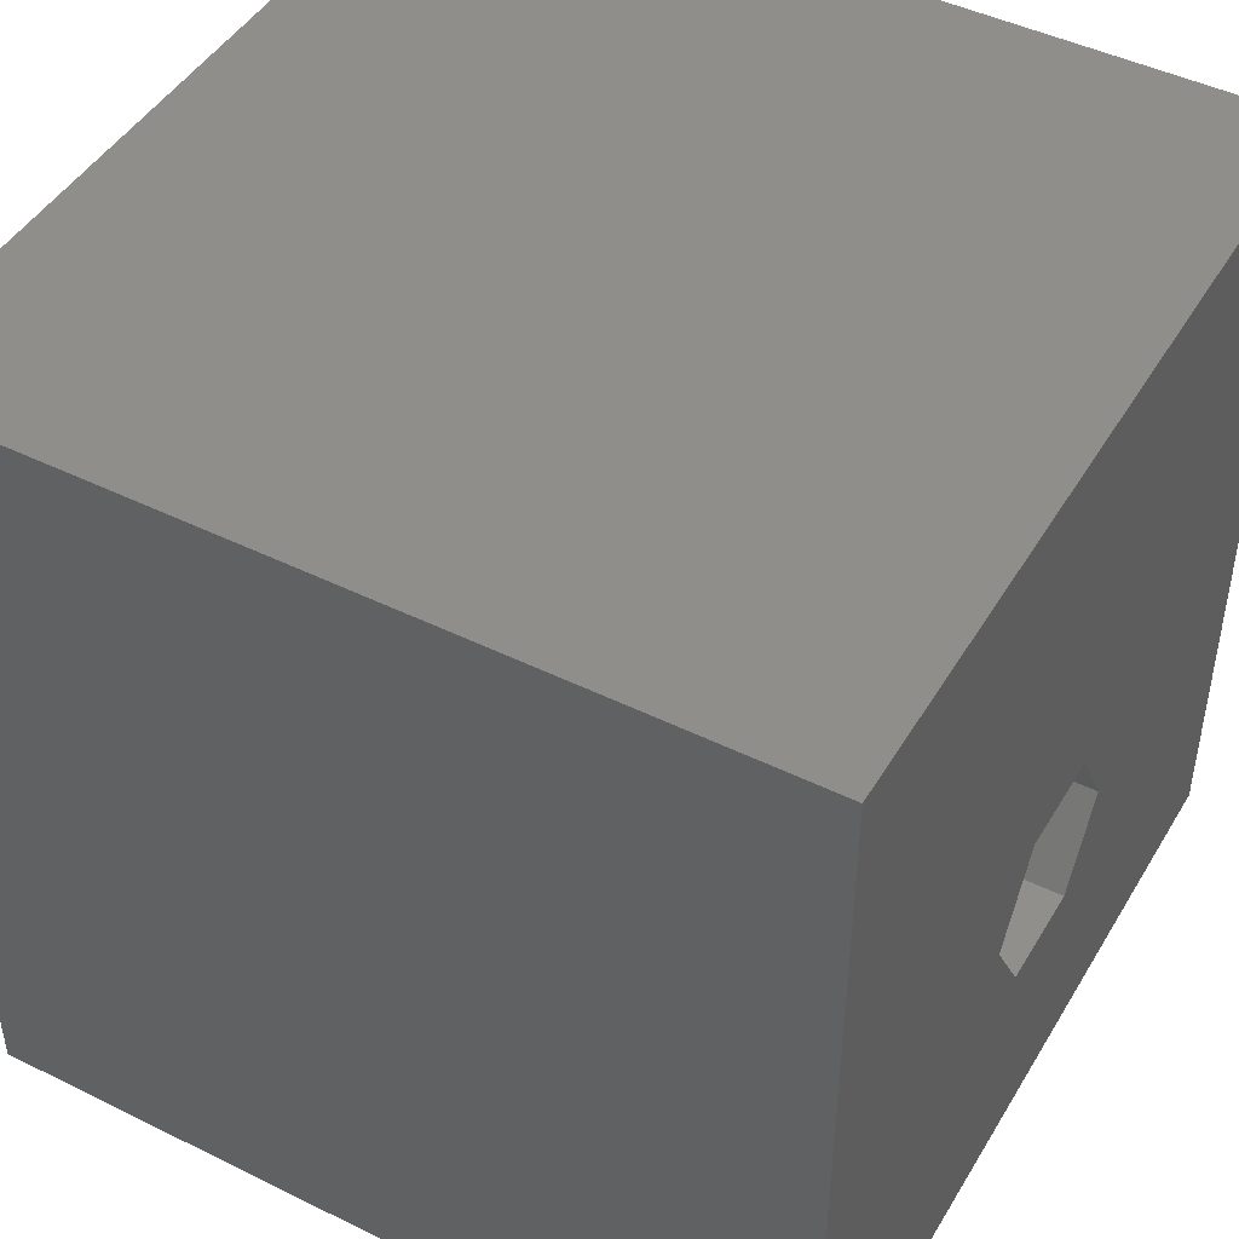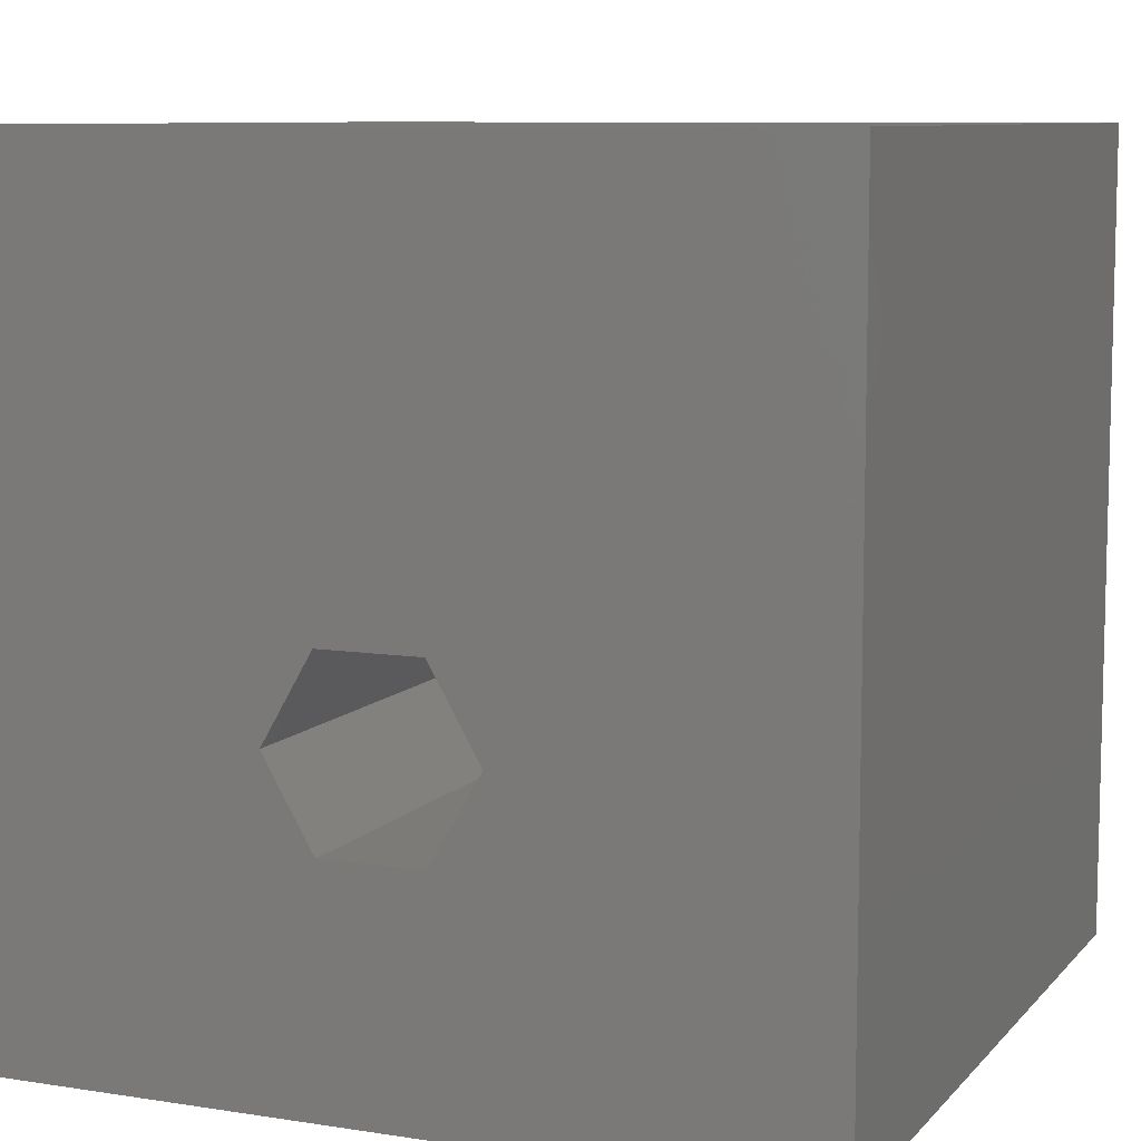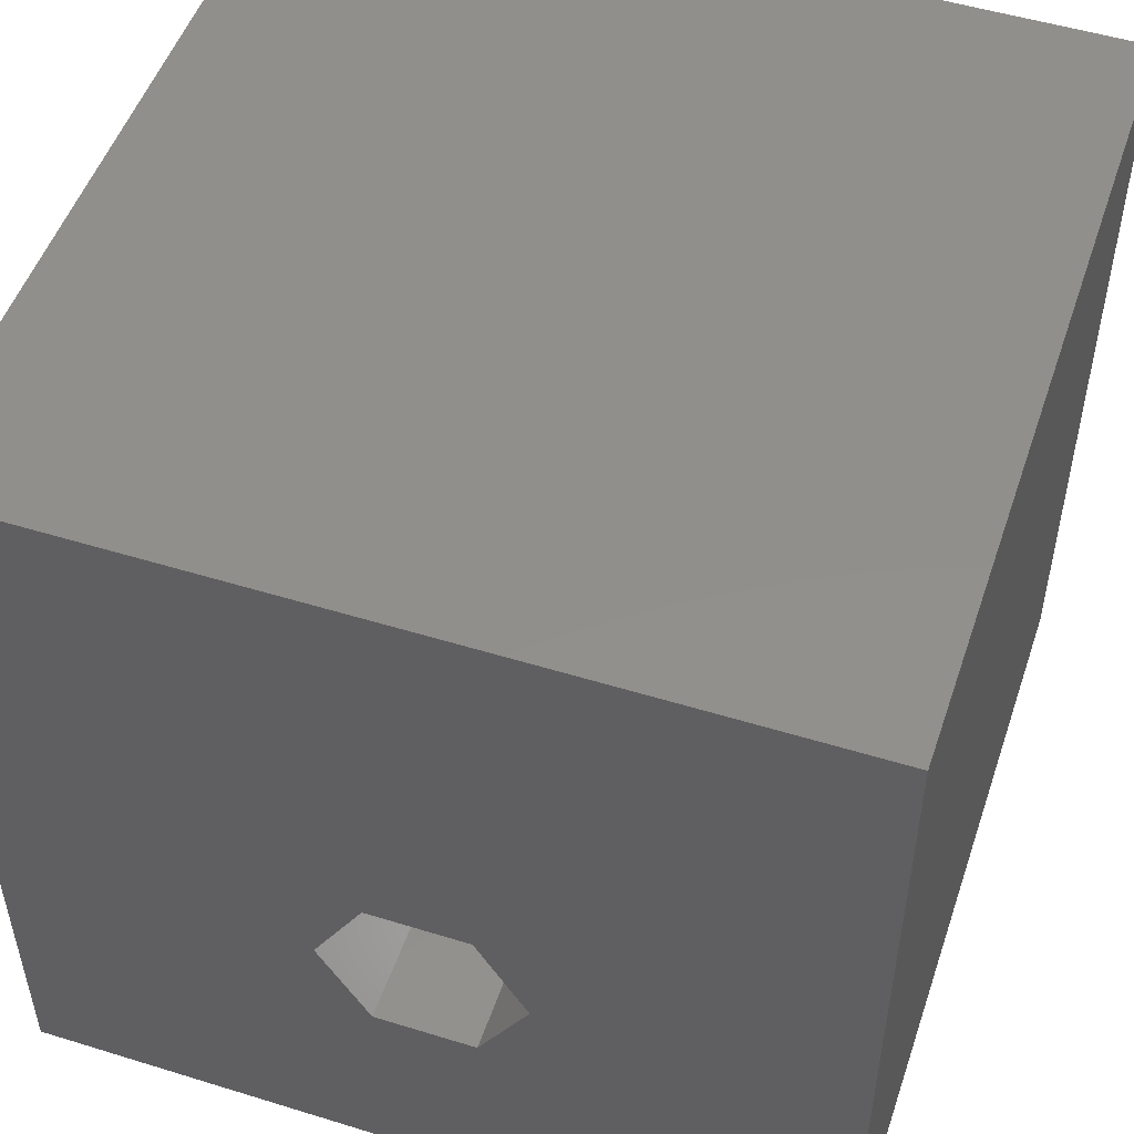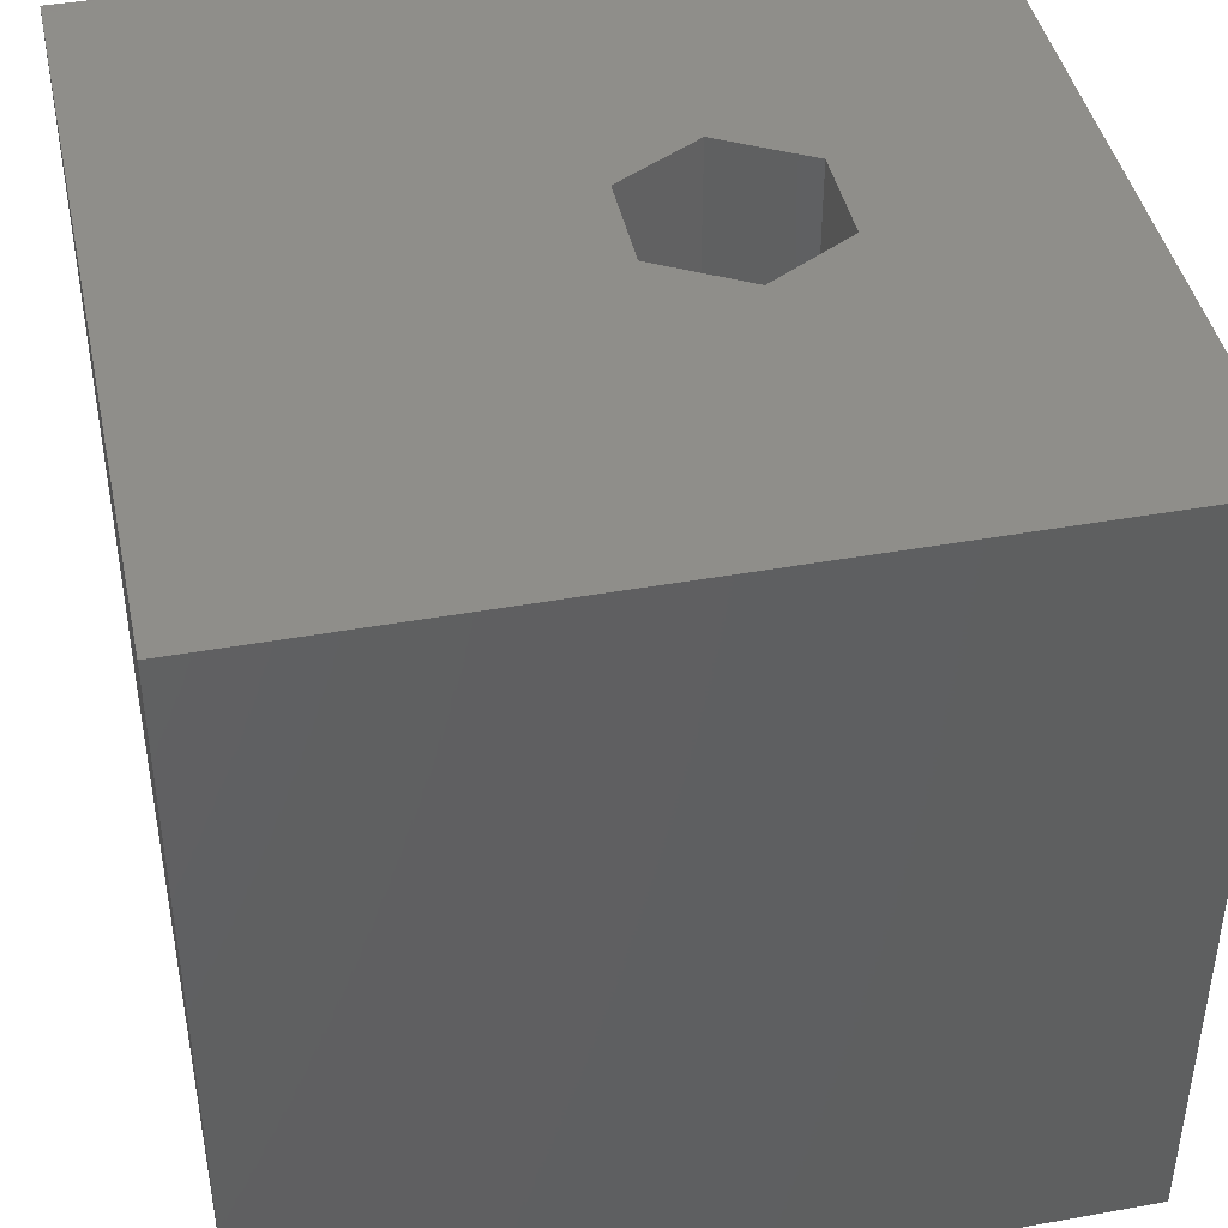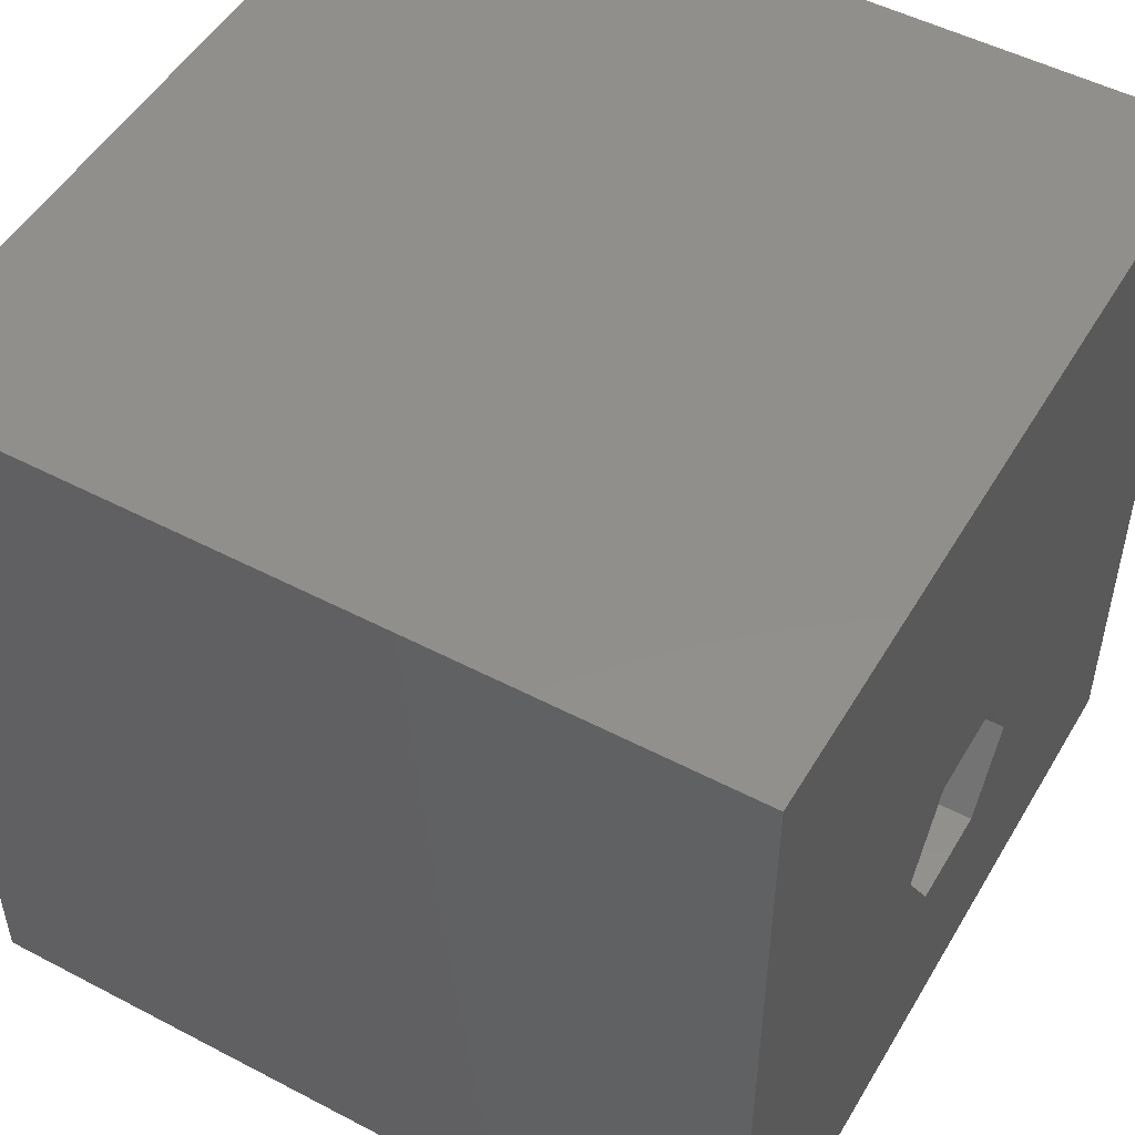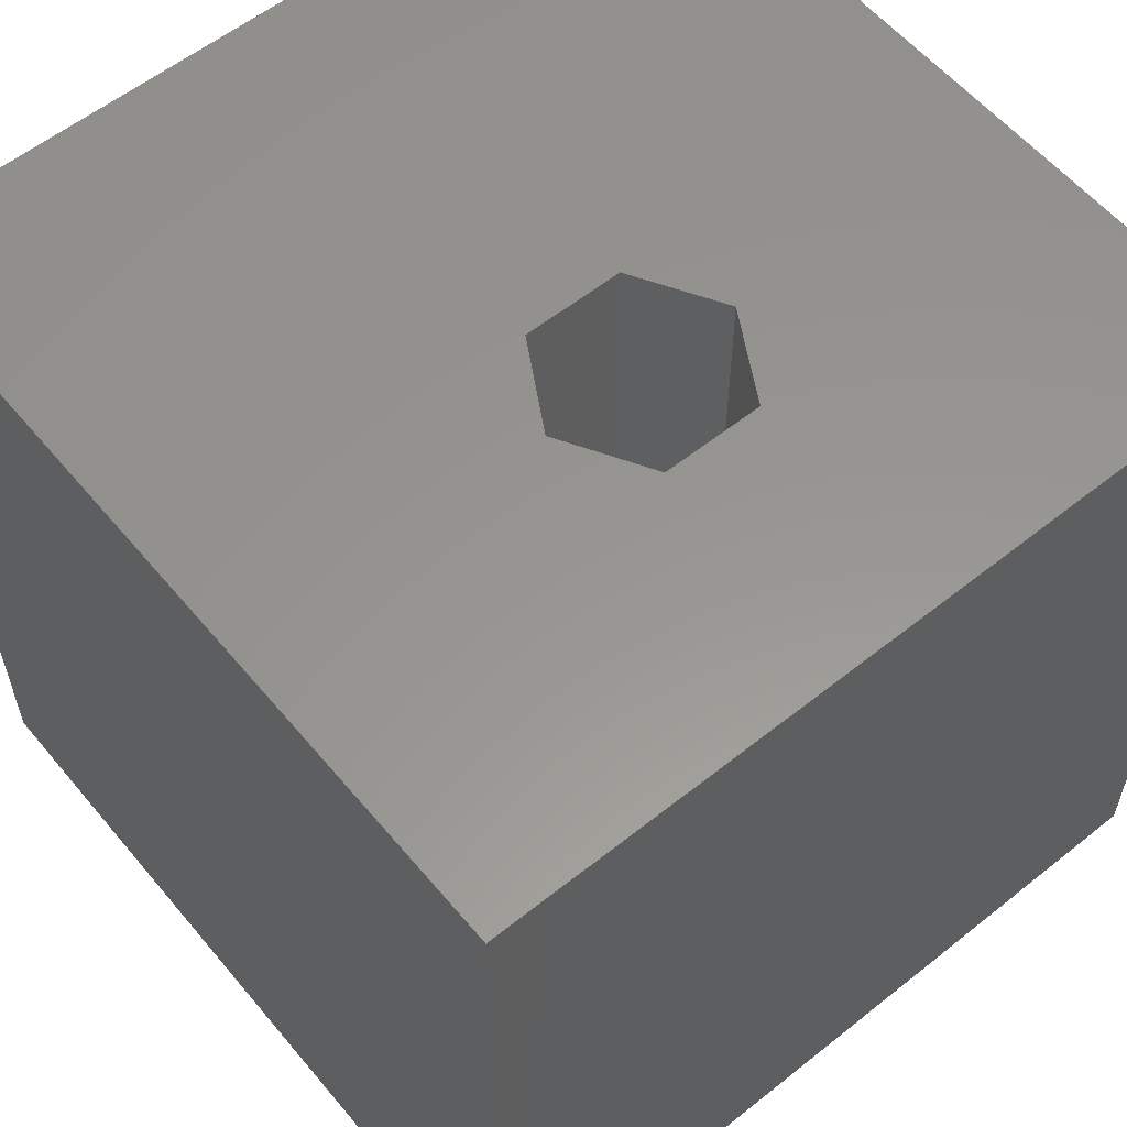
<metadata>
{"format":"stl","ext":"stl","renderer":"f3d","projection":"perspective","resolution":1024,"background":"white","views":[{"elev":46.1,"azim":-60.6,"up":"+Y"},{"elev":8.8,"azim":-157.1,"up":"+Y"},{"elev":51.0,"azim":18.6,"up":"+Y"},{"elev":42.9,"azim":-102.0,"up":"+Z"},{"elev":50.6,"azim":-60.2,"up":"+Y"},{"elev":58.0,"azim":-39.5,"up":"+Z"}]}
</metadata>
<code>
# stl→obj: 20 verts, 40 faces
v 0 10 10
v 0 10 0
v 0 0 10
v 0 0 0
v 10 10 10
v 6.265 3.829 10
v 10 0 10
v 5.651 2.764 10
v 4.422 2.764 10
v 3.807 3.829 10
v 4.422 4.893 10
v 5.651 4.893 10
v 10 10 0
v 10 0 0
v 6.265 3.829 0
v 5.651 4.893 0
v 4.422 4.893 0
v 3.807 3.829 0
v 4.422 2.764 0
v 5.651 2.764 0
f 1 2 3
f 3 2 4
f 5 6 7
f 7 6 8
f 7 8 3
f 8 9 3
f 3 9 10
f 3 10 1
f 1 10 11
f 1 11 5
f 5 11 12
f 5 12 6
f 13 5 14
f 14 5 7
f 14 15 13
f 13 15 16
f 13 16 2
f 16 17 2
f 2 17 18
f 2 18 4
f 4 18 19
f 4 19 14
f 14 19 20
f 14 20 15
f 5 13 1
f 1 13 2
f 14 7 4
f 4 7 3
f 18 17 10
f 10 17 11
f 17 16 11
f 11 16 12
f 16 15 12
f 12 15 6
f 15 20 6
f 6 20 8
f 20 19 8
f 8 19 9
f 19 18 9
f 9 18 10

</code>
